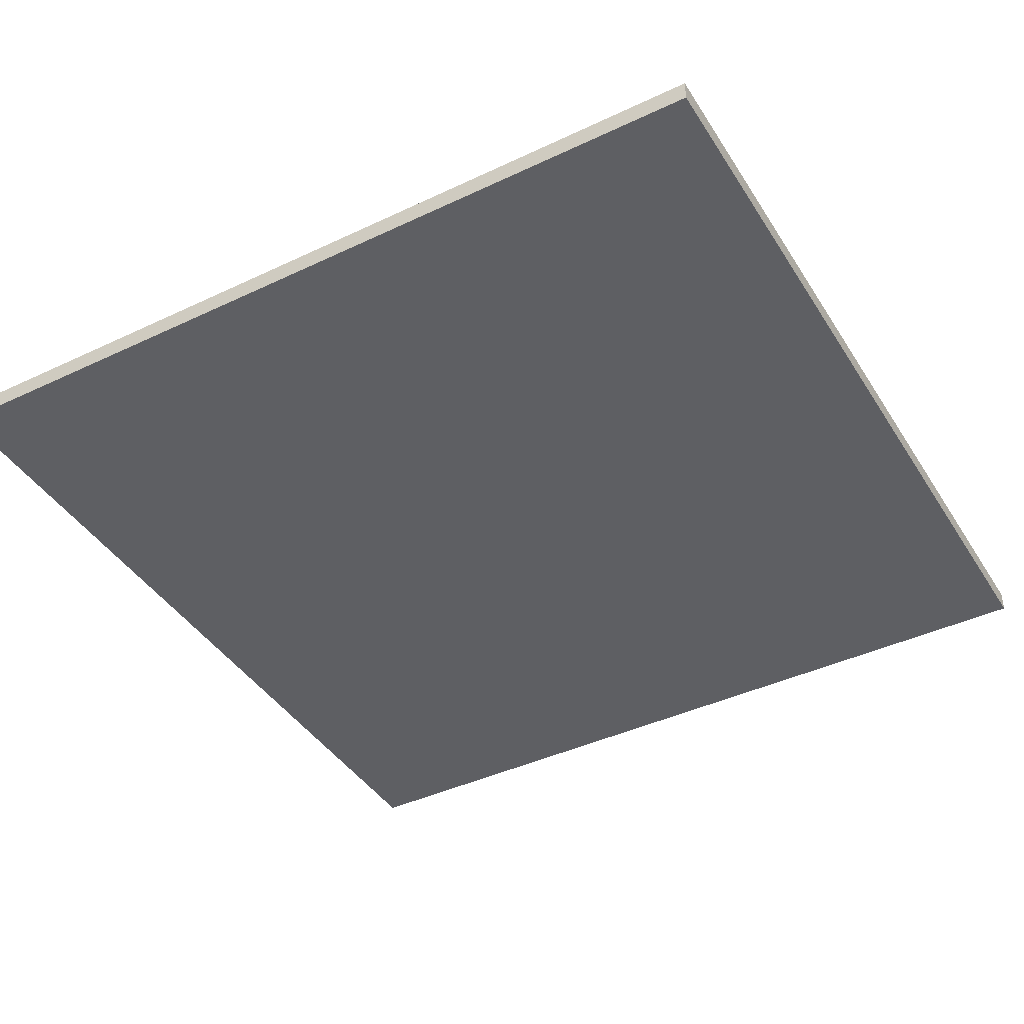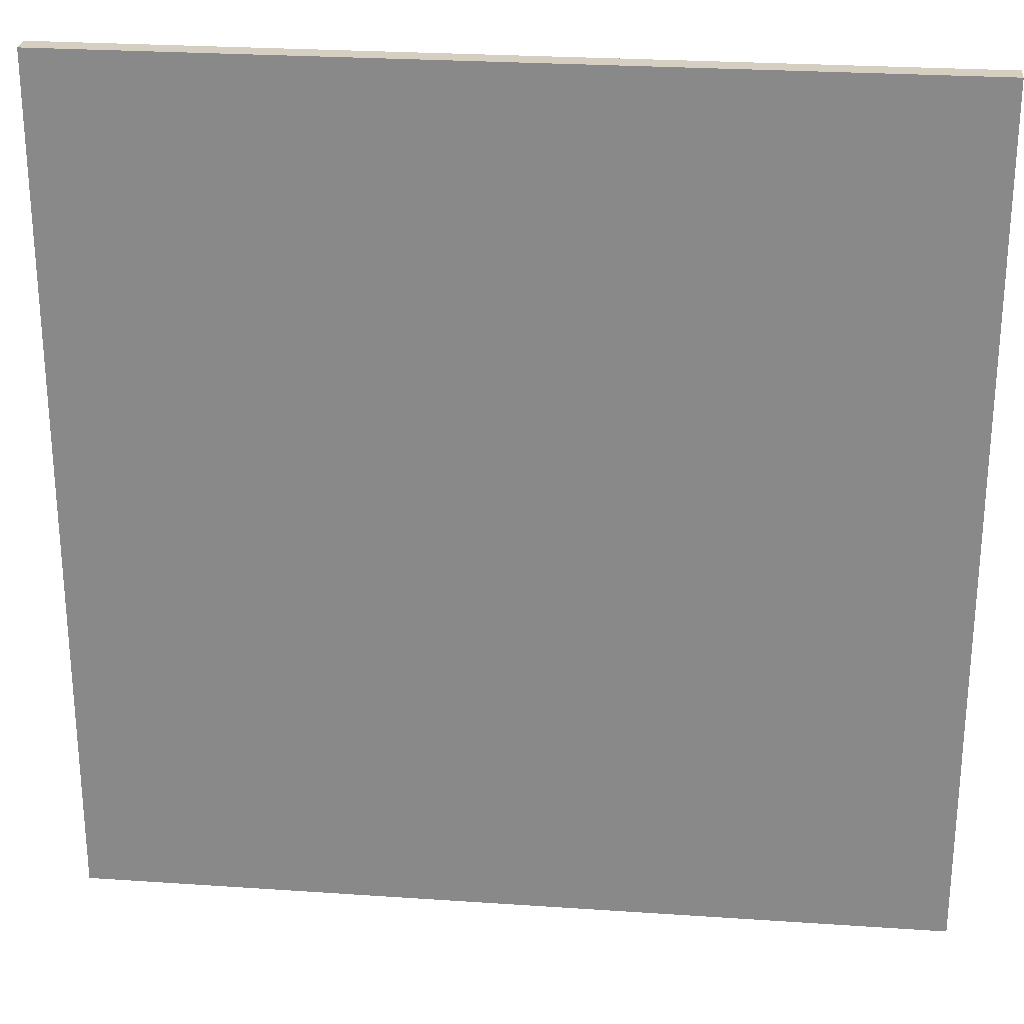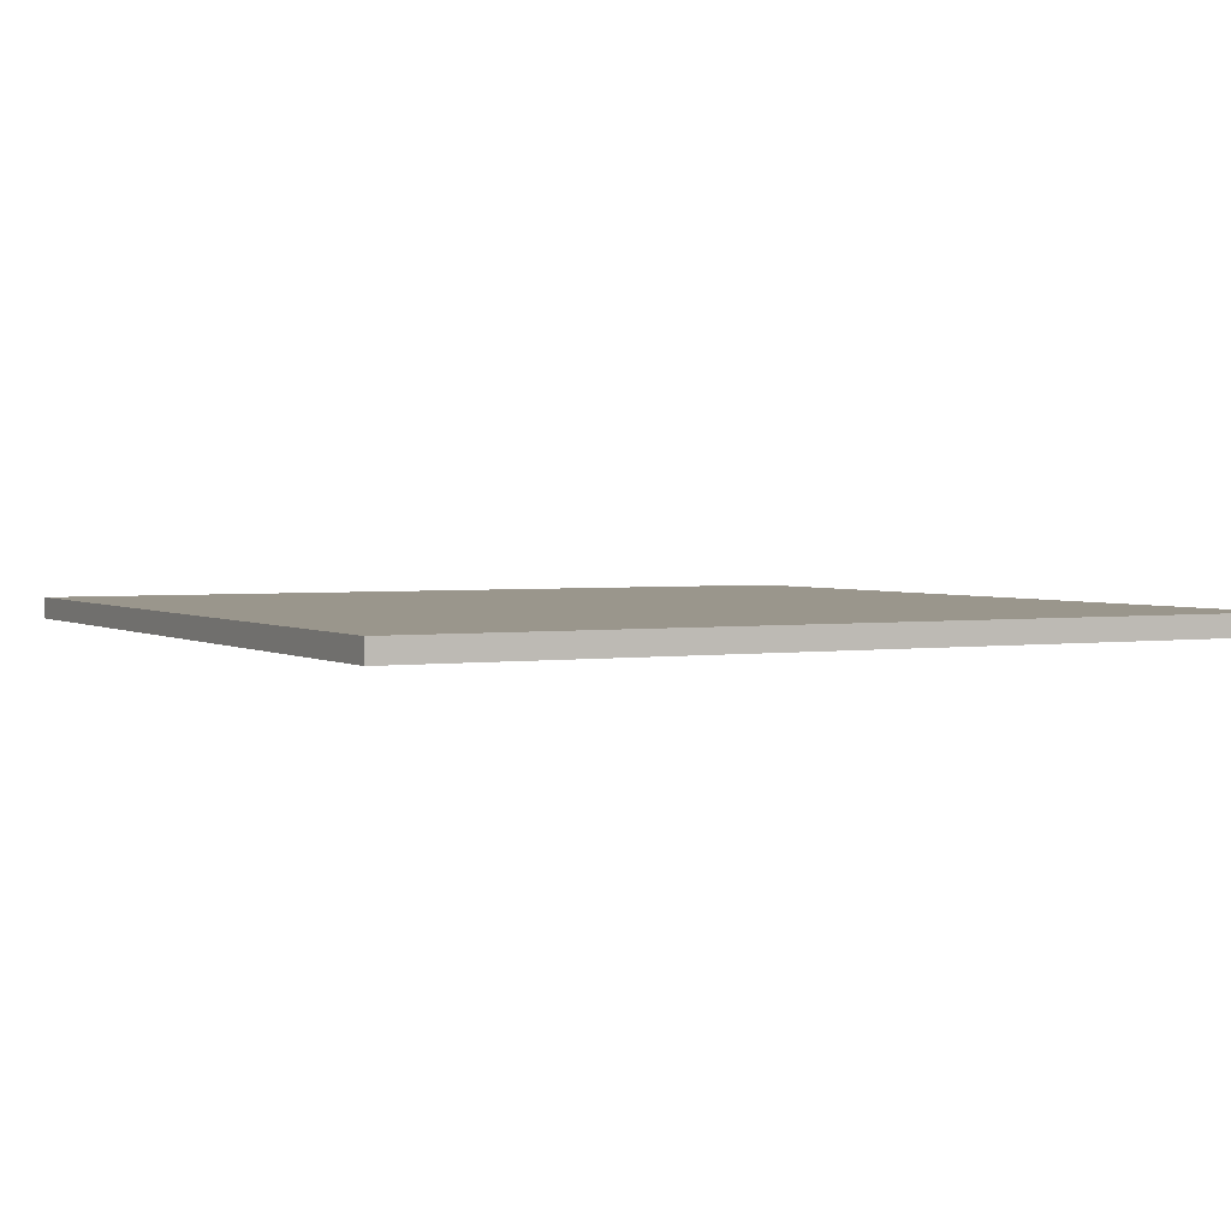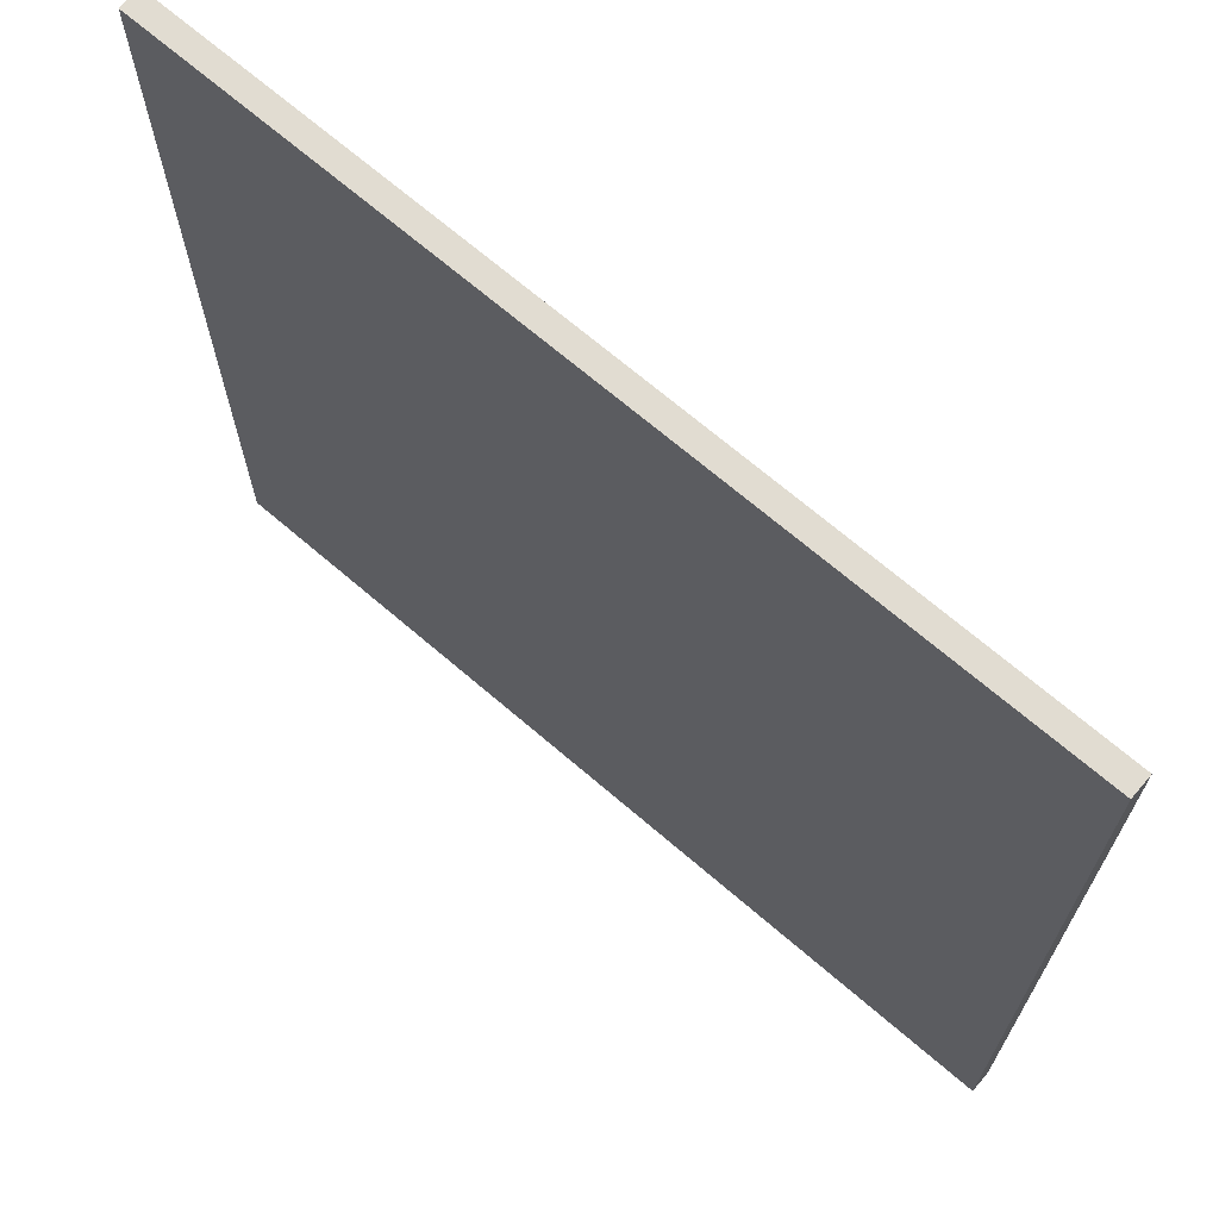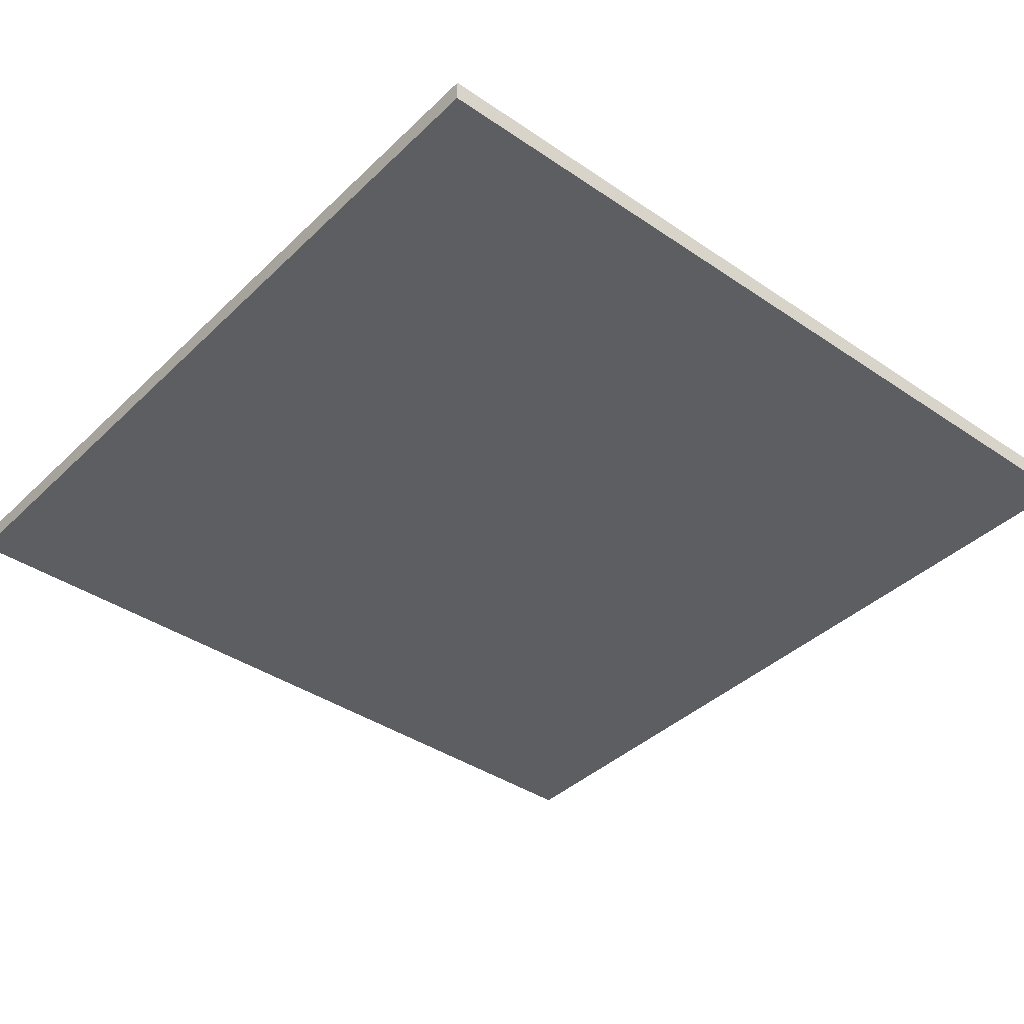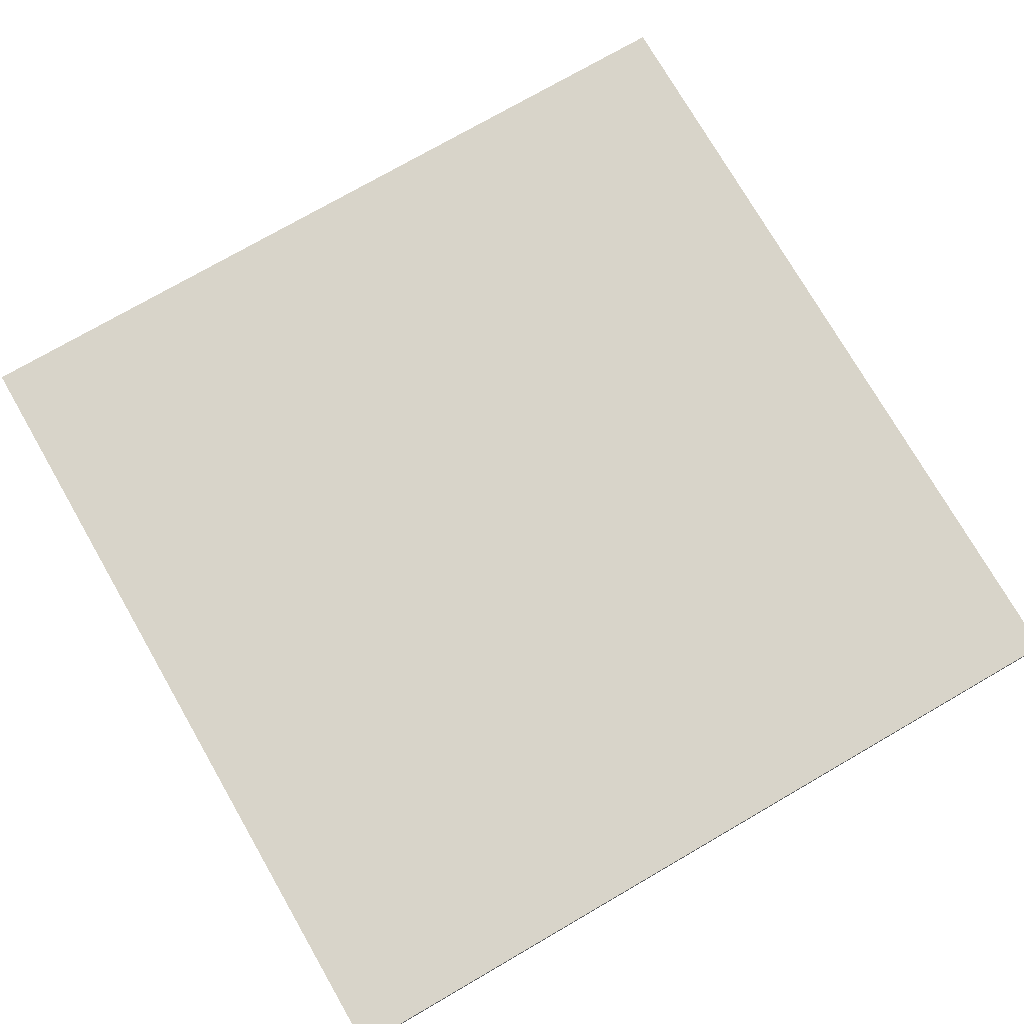
<metadata>
{"format":"obj","ext":"obj","renderer":"f3d","projection":"perspective","resolution":1024,"background":"white","views":[{"elev":-41.7,"azim":-60.3,"up":"+Y"},{"elev":25.9,"azim":-173.8,"up":"+Z"},{"elev":2.5,"azim":-27.9,"up":"+Y"},{"elev":69.1,"azim":-139.3,"up":"+Z"},{"elev":-39.3,"azim":49.7,"up":"+Y"},{"elev":75.5,"azim":60.0,"up":"+Y"}]}
</metadata>
<code>
g floor
v -20 0 20
v -20 0 15
v -20 0 10
v -20 0 5
v -20 0 -0
v -20 0 -5
v -20 0 -10
v -20 0 -15
v -20 0 -20
v -20 1 20
v -20 1 15
v -20 1 10
v -20 1 5
v -20 1 -0
v -20 1 -5
v -20 1 -10
v -20 1 -15
v -20 1 -20
v 20 0 20
v 20 0 15
v 20 0 10
v 20 0 5
v 20 0 -0
v 20 0 -5
v 20 0 -10
v 20 0 -15
v 20 0 -20
v 20 1 20
v 20 1 15
v 20 1 10
v 20 1 5
v 20 1 -0
v 20 1 -5
v 20 1 -10
v 20 1 -15
v 20 1 -20
v -20 0 20
v -20 1 20
v -15 0 20
v -15 1 20
v -10 0 20
v -10 1 20
v -5 0 20
v -5 1 20
v 0 0 20
v 0 1 20
v 5 0 20
v 5 1 20
v 10 0 20
v 10 1 20
v 15 0 20
v 15 1 20
v 20 0 20
v 20 1 20
v -20 0 -20
v -20 1 -20
v -15 0 -20
v -15 1 -20
v -10 0 -20
v -10 1 -20
v -5 0 -20
v -5 1 -20
v 0 0 -20
v 0 1 -20
v 5 0 -20
v 5 1 -20
v 10 0 -20
v 10 1 -20
v 15 0 -20
v 15 1 -20
v 20 0 -20
v 20 1 -20
v -20 0 20
v -15 0 20
v -10 0 20
v -5 0 20
v 0 0 20
v 5 0 20
v 10 0 20
v 15 0 20
v 20 0 20
v -20 0 15
v -15 0 15
v -10 0 15
v -5 0 15
v 0 0 15
v 5 0 15
v 10 0 15
v 15 0 15
v 20 0 15
v -20 0 10
v -15 0 10
v -10 0 10
v -5 0 10
v 0 0 10
v 5 0 10
v 10 0 10
v 15 0 10
v 20 0 10
v -20 0 5
v -15 0 5
v -10 0 5
v -5 0 5
v 0 0 5
v 5 0 5
v 10 0 5
v 15 0 5
v 20 0 5
v -20 0 -0
v -15 0 -0
v -10 0 -0
v -5 0 -0
v 0 0 -0
v 5 0 -0
v 10 0 -0
v 15 0 -0
v 20 0 -0
v -20 0 -5
v -15 0 -5
v -10 0 -5
v -5 0 -5
v 0 0 -5
v 5 0 -5
v 10 0 -5
v 15 0 -5
v 20 0 -5
v -20 0 -10
v -15 0 -10
v -10 0 -10
v -5 0 -10
v 0 0 -10
v 5 0 -10
v 10 0 -10
v 15 0 -10
v 20 0 -10
v -20 0 -15
v -15 0 -15
v -10 0 -15
v -5 0 -15
v 0 0 -15
v 5 0 -15
v 10 0 -15
v 15 0 -15
v 20 0 -15
v -20 0 -20
v -15 0 -20
v -10 0 -20
v -5 0 -20
v 0 0 -20
v 5 0 -20
v 10 0 -20
v 15 0 -20
v 20 0 -20
v -20 1 20
v -15 1 20
v -10 1 20
v -5 1 20
v 0 1 20
v 5 1 20
v 10 1 20
v 15 1 20
v 20 1 20
v -20 1 15
v -15 1 15
v -10 1 15
v -5 1 15
v 0 1 15
v 5 1 15
v 10 1 15
v 15 1 15
v 20 1 15
v -20 1 10
v -15 1 10
v -10 1 10
v -5 1 10
v 0 1 10
v 5 1 10
v 10 1 10
v 15 1 10
v 20 1 10
v -20 1 5
v -15 1 5
v -10 1 5
v -5 1 5
v 0 1 5
v 5 1 5
v 10 1 5
v 15 1 5
v 20 1 5
v -20 1 -0
v -15 1 -0
v -10 1 -0
v -5 1 -0
v 0 1 -0
v 5 1 -0
v 10 1 -0
v 15 1 -0
v 20 1 -0
v -20 1 -5
v -15 1 -5
v -10 1 -5
v -5 1 -5
v 0 1 -5
v 5 1 -5
v 10 1 -5
v 15 1 -5
v 20 1 -5
v -20 1 -10
v -15 1 -10
v -10 1 -10
v -5 1 -10
v 0 1 -10
v 5 1 -10
v 10 1 -10
v 15 1 -10
v 20 1 -10
v -20 1 -15
v -15 1 -15
v -10 1 -15
v -5 1 -15
v 0 1 -15
v 5 1 -15
v 10 1 -15
v 15 1 -15
v 20 1 -15
v -20 1 -20
v -15 1 -20
v -10 1 -20
v -5 1 -20
v 0 1 -20
v 5 1 -20
v 10 1 -20
v 15 1 -20
v 20 1 -20
f 10 2 1
f 11 3 2
f 11 2 10
f 12 4 3
f 12 3 11
f 13 5 4
f 13 4 12
f 14 6 5
f 14 5 13
f 15 7 6
f 15 6 14
f 16 8 7
f 16 7 15
f 17 9 8
f 17 8 16
f 18 9 17
f 19 20 28
f 20 21 29
f 28 20 29
f 21 22 30
f 29 21 30
f 22 23 31
f 30 22 31
f 23 24 32
f 31 23 32
f 24 25 33
f 32 24 33
f 25 26 34
f 33 25 34
f 26 27 35
f 34 26 35
f 35 27 36
f 39 38 37
f 40 38 39
f 41 40 39
f 42 40 41
f 43 42 41
f 44 42 43
f 45 44 43
f 46 44 45
f 47 46 45
f 48 46 47
f 49 48 47
f 50 48 49
f 51 50 49
f 52 50 51
f 53 52 51
f 54 52 53
f 55 56 57
f 57 56 58
f 57 58 59
f 59 58 60
f 59 60 61
f 61 60 62
f 61 62 63
f 63 62 64
f 63 64 65
f 65 64 66
f 65 66 67
f 67 66 68
f 67 68 69
f 69 68 70
f 69 70 71
f 71 70 72
f 82 74 73
f 83 75 74
f 83 74 82
f 84 76 75
f 84 75 83
f 85 77 76
f 85 76 84
f 86 78 77
f 86 77 85
f 87 79 78
f 87 78 86
f 88 80 79
f 88 79 87
f 89 81 80
f 89 80 88
f 90 81 89
f 91 83 82
f 92 84 83
f 92 83 91
f 93 85 84
f 93 84 92
f 94 86 85
f 94 85 93
f 95 87 86
f 95 86 94
f 96 88 87
f 96 87 95
f 97 89 88
f 97 88 96
f 98 90 89
f 98 89 97
f 99 90 98
f 100 92 91
f 101 93 92
f 101 92 100
f 102 94 93
f 102 93 101
f 103 95 94
f 103 94 102
f 104 96 95
f 104 95 103
f 105 97 96
f 105 96 104
f 106 98 97
f 106 97 105
f 107 99 98
f 107 98 106
f 108 99 107
f 109 101 100
f 110 102 101
f 110 101 109
f 111 103 102
f 111 102 110
f 112 104 103
f 112 103 111
f 113 105 104
f 113 104 112
f 114 106 105
f 114 105 113
f 115 107 106
f 115 106 114
f 116 108 107
f 116 107 115
f 117 108 116
f 118 110 109
f 119 111 110
f 119 110 118
f 120 112 111
f 120 111 119
f 121 113 112
f 121 112 120
f 122 114 113
f 122 113 121
f 123 115 114
f 123 114 122
f 124 116 115
f 124 115 123
f 125 117 116
f 125 116 124
f 126 117 125
f 127 119 118
f 128 120 119
f 128 119 127
f 129 121 120
f 129 120 128
f 130 122 121
f 130 121 129
f 131 123 122
f 131 122 130
f 132 124 123
f 132 123 131
f 133 125 124
f 133 124 132
f 134 126 125
f 134 125 133
f 135 126 134
f 136 128 127
f 137 129 128
f 137 128 136
f 138 130 129
f 138 129 137
f 139 131 130
f 139 130 138
f 140 132 131
f 140 131 139
f 141 133 132
f 141 132 140
f 142 134 133
f 142 133 141
f 143 135 134
f 143 134 142
f 144 135 143
f 145 137 136
f 146 138 137
f 146 137 145
f 147 139 138
f 147 138 146
f 148 140 139
f 148 139 147
f 149 141 140
f 149 140 148
f 150 142 141
f 150 141 149
f 151 143 142
f 151 142 150
f 152 144 143
f 152 143 151
f 153 144 152
f 154 155 163
f 155 156 164
f 163 155 164
f 156 157 165
f 164 156 165
f 157 158 166
f 165 157 166
f 158 159 167
f 166 158 167
f 159 160 168
f 167 159 168
f 160 161 169
f 168 160 169
f 161 162 170
f 169 161 170
f 170 162 171
f 163 164 172
f 164 165 173
f 172 164 173
f 165 166 174
f 173 165 174
f 166 167 175
f 174 166 175
f 167 168 176
f 175 167 176
f 168 169 177
f 176 168 177
f 169 170 178
f 177 169 178
f 170 171 179
f 178 170 179
f 179 171 180
f 172 173 181
f 173 174 182
f 181 173 182
f 174 175 183
f 182 174 183
f 175 176 184
f 183 175 184
f 176 177 185
f 184 176 185
f 177 178 186
f 185 177 186
f 178 179 187
f 186 178 187
f 179 180 188
f 187 179 188
f 188 180 189
f 181 182 190
f 182 183 191
f 190 182 191
f 183 184 192
f 191 183 192
f 184 185 193
f 192 184 193
f 185 186 194
f 193 185 194
f 186 187 195
f 194 186 195
f 187 188 196
f 195 187 196
f 188 189 197
f 196 188 197
f 197 189 198
f 190 191 199
f 191 192 200
f 199 191 200
f 192 193 201
f 200 192 201
f 193 194 202
f 201 193 202
f 194 195 203
f 202 194 203
f 195 196 204
f 203 195 204
f 196 197 205
f 204 196 205
f 197 198 206
f 205 197 206
f 206 198 207
f 199 200 208
f 200 201 209
f 208 200 209
f 201 202 210
f 209 201 210
f 202 203 211
f 210 202 211
f 203 204 212
f 211 203 212
f 204 205 213
f 212 204 213
f 205 206 214
f 213 205 214
f 206 207 215
f 214 206 215
f 215 207 216
f 208 209 217
f 209 210 218
f 217 209 218
f 210 211 219
f 218 210 219
f 211 212 220
f 219 211 220
f 212 213 221
f 220 212 221
f 213 214 222
f 221 213 222
f 214 215 223
f 222 214 223
f 215 216 224
f 223 215 224
f 224 216 225
f 217 218 226
f 218 219 227
f 226 218 227
f 219 220 228
f 227 219 228
f 220 221 229
f 228 220 229
f 221 222 230
f 229 221 230
f 222 223 231
f 230 222 231
f 223 224 232
f 231 223 232
f 224 225 233
f 232 224 233
f 233 225 234

</code>
